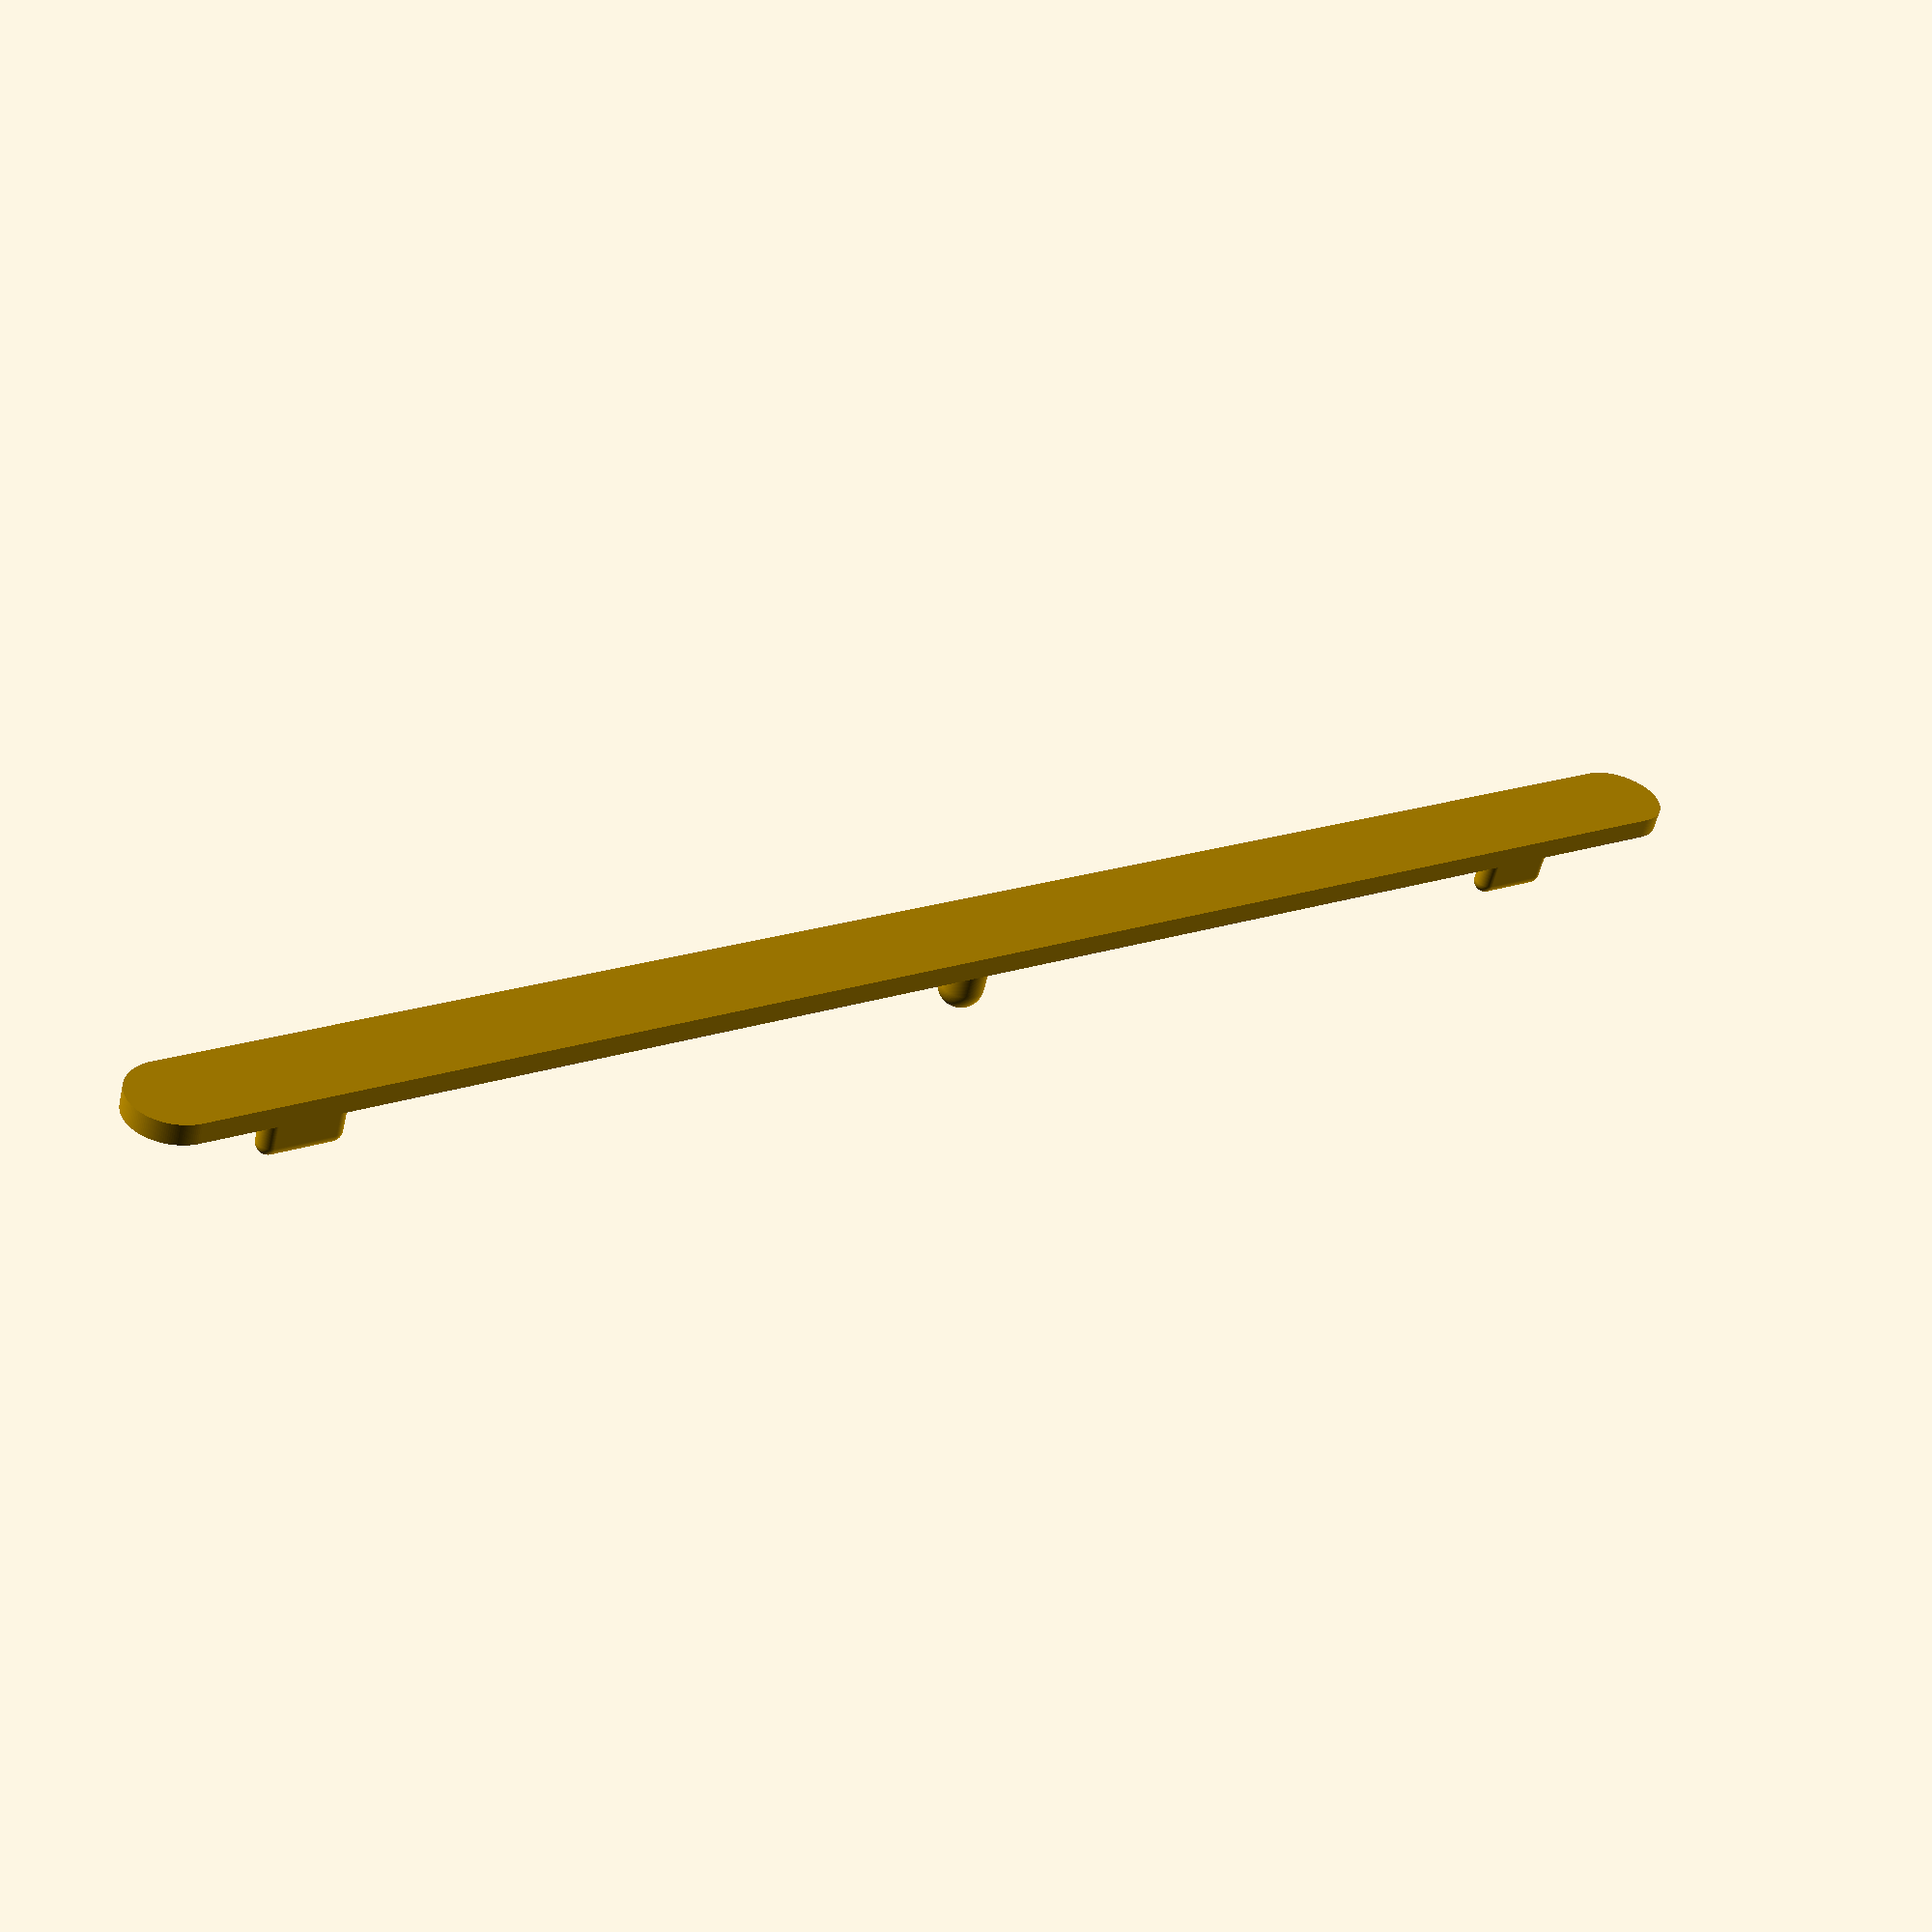
<openscad>
$fn = 160;
time = 0;

L = 254;
W = 13;
H = 3;
CENTER_D = 6.39;
CENTER_H = 9.76;
SIDE_D = 3.24;
SIDE_L = 11.92;
SIDE_SPACE = 192; //SPACE BETWEEN INNER PARTS

//http://www.cartoonsupplies.com/content/acme-pegbar-plastic

module rounded_bar (arr = [50, 10, 10], fn = 60) {
	$fn = fn;
	cube([arr[0] - arr[1], arr[1], arr[2]], center = true);
	translate ([(arr[0] / 2) - (arr[1] / 2), 0, 0]) {
		cylinder(r = arr[1] / 2, h = arr[2], center = true);
	}
	translate ([-(arr[0] / 2) + (arr[1] / 2), 0, 0]) {
		cylinder(r = arr[1] / 2, h = arr[2], center = true);
	}
}

module animation_peg_bar () {
    
    rounded_bar([L, W, H], $fn);
    //cube([20, W, H], center = true);
    translate([0, 0, (CENTER_H / 2) - .5]) center_peg(CENTER_D, CENTER_H);
    translate([(SIDE_SPACE / 2) + (SIDE_L / 2), 0, (CENTER_H / 2) + .3 ]) side_peg(SIDE_D, SIDE_L, CENTER_H);
    translate([-(SIDE_SPACE / 2) - (SIDE_L / 2), 0, (CENTER_H / 2) + .3 ]) side_peg(SIDE_D, SIDE_L, CENTER_H);
}

module center_peg (D = 6, H = 9) {
    cylinder(r = D / 2, h = H - (D / 2), center = true);
    translate([0, 0, (H / 2) - (D / 4)]) {
        difference () {
            sphere(r = D / 2, center = true);
            translate([0, 0, -D]) cube([D*2, D*2, D*2], center = true);
        }
    }
}

module side_peg (D = 3, L = 11, H = 9) {
    rounded_bar([L, D, H - (D / 2)], fn = $fn);
    translate([0, 0, (H / 2) - (D / 4)]) {
            difference () {
                    union () {
                            rotate([0, 90, 0]) cylinder(r = D / 2, h = L - D,  center = true);
                            translate([(L / 2) - (D / 2), 0, 0]) sphere(r = D / 2, center = true);
                            translate([-(L / 2) + (D / 2), 0, 0]) sphere(r = D / 2, center = true);
                    }
                    translate([0, 0, -L]) cube([L * 2, L * 2, L * 2], center = true);
            }
    }
}

module small_printer_animation_peg_bar () {
    difference () {
        animation_peg_bar();
        translate([150 + 20, 0, 0]) cube([300, 300, 300], center = true);
        translate([20, 0, .75]) {
            difference (){
                cube([5, 13  + 1, 1.5], center = true);
                cube([5, 4, 10], center = true);
            }
        }
    }
    translate([20, 20, 0]) {
        difference () {
            animation_peg_bar();
            translate([150 - 20, 0, 0]) cube([300, 300, 300], center = true);
            translate([-20, 0, -.75]) {
                cube([5, 13  + 1, 1.5], center = true);
                cube([5, 4, 10], center = true);
            }
        }    
    }

}

module three_piece_animation_peg_bar () {
    difference () {
        animation_peg_bar();
        translate([150 + (254 / 6), 0, 0]) cube([300, 300, 300], center = true);
        translate([-150 - (254 / 6), 0, 0]) cube([300, 300, 300], center = true);
        translate([(254 / 6), 0, .75]) {
            difference (){
                cube([5, 13  + 1, 1.5], center = true);
                cube([5, 4, 10], center = true);
            }
        }
        translate([-(254 / 6), 0, .75]) {
            difference (){
                cube([5, 13  + 1, 1.5], center = true);
                cube([5, 4, 10], center = true);
            }
        }
    }
    translate([(254 / 3), 20, 0]) {
        difference () {
            animation_peg_bar();
            translate([150 - (254 / 6), 0, 0]) cube([300, 300, 300], center = true);
            translate([-(254 / 6), 0, -.75]) {
                cube([5, 13  + 1, 1.5], center = true);
                cube([5, 4, 10], center = true);
            }
        }    
    }
    translate([(254 / 3), -20, 0]) {
        difference () {
            animation_peg_bar();
            translate([150 - (254 / 6), 0, 0]) cube([300, 300, 300], center = true);
            translate([-(254 / 6), 0, -.75]) {
                cube([5, 13  + 1, 1.5], center = true);
                cube([5, 4, 10], center = true);
            }
        }    
    }

}

//small_printer_animation_peg_bar();
//three_piece_animation_peg_bar();
rotate([0, 0, time]) animation_peg_bar();

</openscad>
<views>
elev=236.7 azim=35.7 roll=13.1 proj=p view=wireframe
</views>
